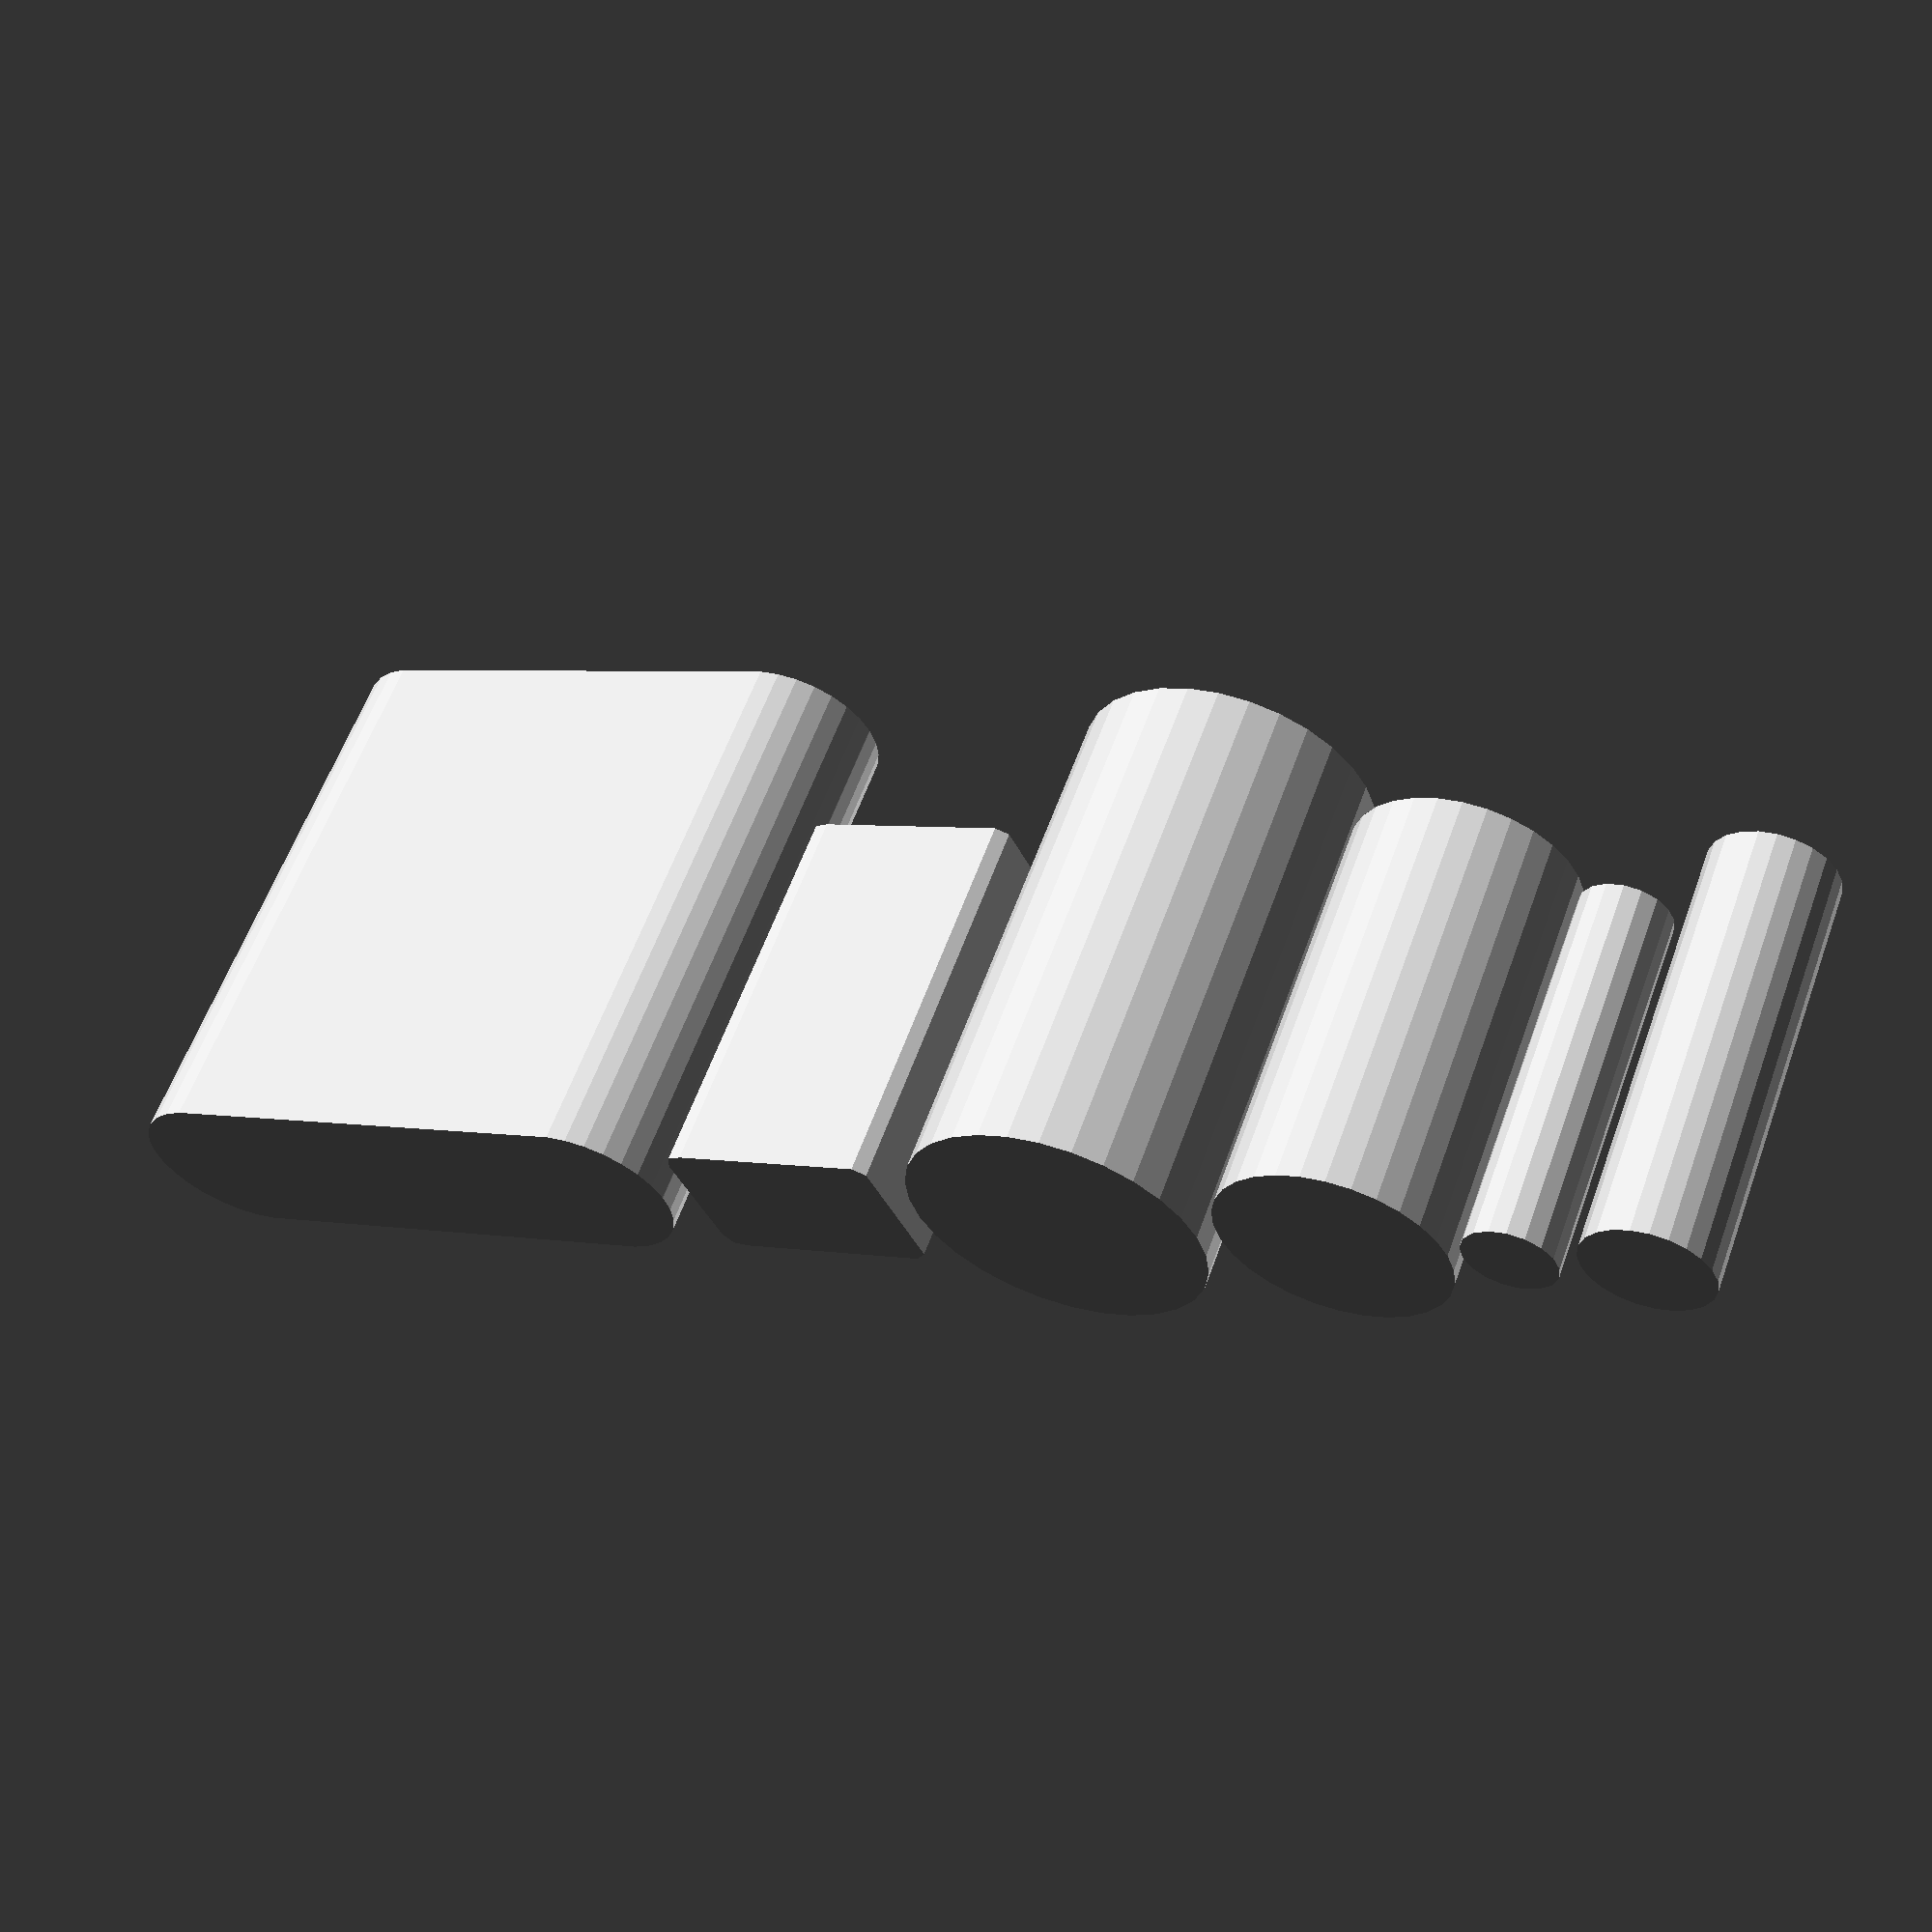
<openscad>
/*
 * "Batteries in OpenSCAD by roman_hegglin"
 * https://www.thingiverse.com/thing:155722
 */
/*$fn=70;*/

AA();
translate( v=[15,0,0])
AAA();
translate( v=[35,0,0])
C();
translate( v=[68,0,0])
D();
translate( v=[90,-0.5*(17.5-2*2),0])
9V();
translate( v=[130,0,0])
45V();


module AA()
{
battery_round(50.5, 14.5, 1.0, 5.5);
}

module AAA()
{
battery_round(44.5, 10.5, 0.8, 3.8);
}

module C()
{
battery_round(50, 26.2, 1.5, 7.5);
}

module D()
{
battery_round(61.5, 34.2, 1.5, 9.5);
}

module 9V()
{
r=2;
union(){
	translate(v = [(26.5-2*r)/2-12.95/2, (17.5-2*r)/2, 46.4]) {
		cylinder(h = 48.5-46.4, r=3);
	}

	translate(v = [(26.5-2*r)/2+12.95/2, (17.5-2*r)/2, 46.4]) {
		for ( i = [0:3])
			{ rotate ( i * 60, [0,0,1])
				cube([7.79,4.5,(48.5-46.4)*2],center = true);
			}
		
	}

	minkowski()
	{
	 cube([26.5-2*r,17.5-2*r,46.4/2]);
	 cylinder(r=r,h=46.4/2);
}
}
}

module 45V()
{
h=67;
w=22;
l=62;



minkowski()
{
 cube([l-w/2,0.1,h/2]);
 cylinder(r=w/2,h=h/2);
}

}

module battery_round(h, dia, h_con, dia_con)
{
union() {
	cylinder(h = h-h_con, r=dia/2);
	translate(v = [0, 0, h-h_con]) {
		cylinder(h = h_con, r=dia_con/2);
	}
}
}





</openscad>
<views>
elev=121.5 azim=205.3 roll=340.4 proj=p view=solid
</views>
